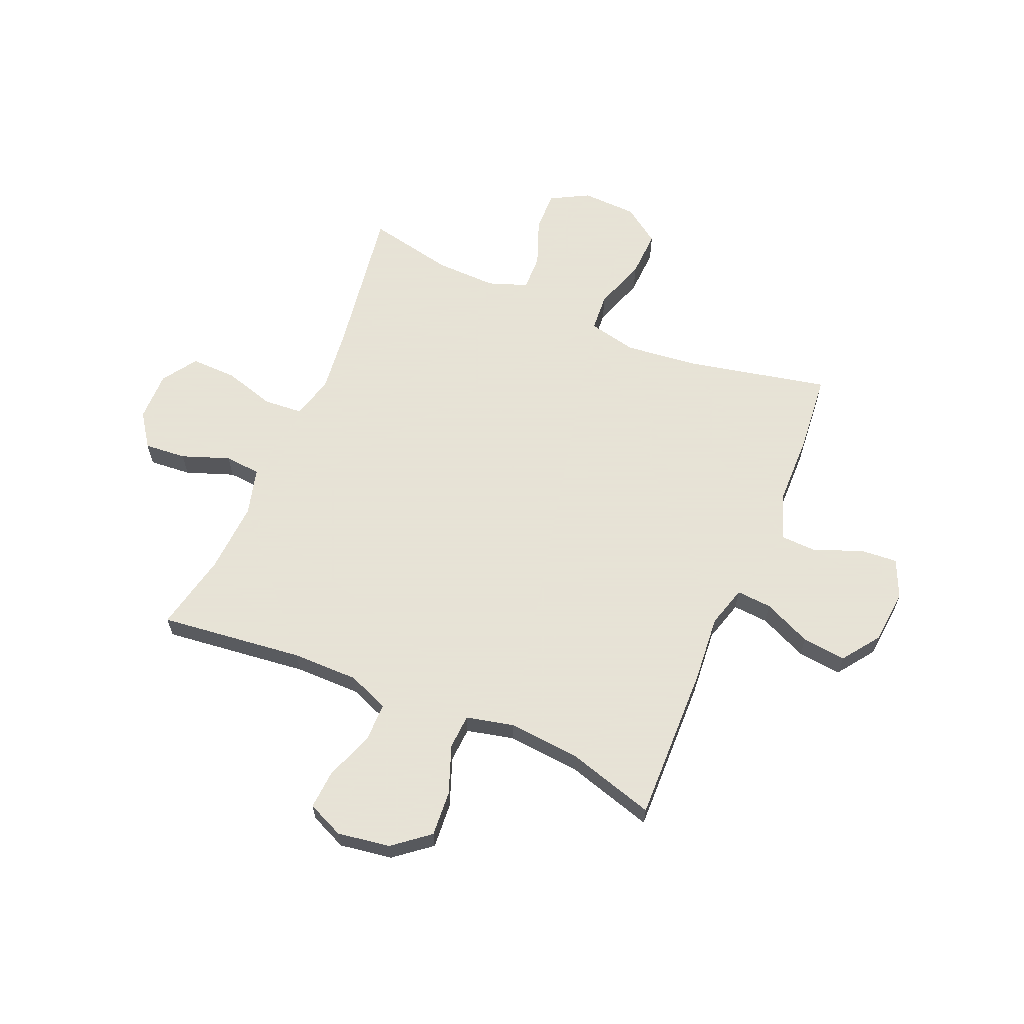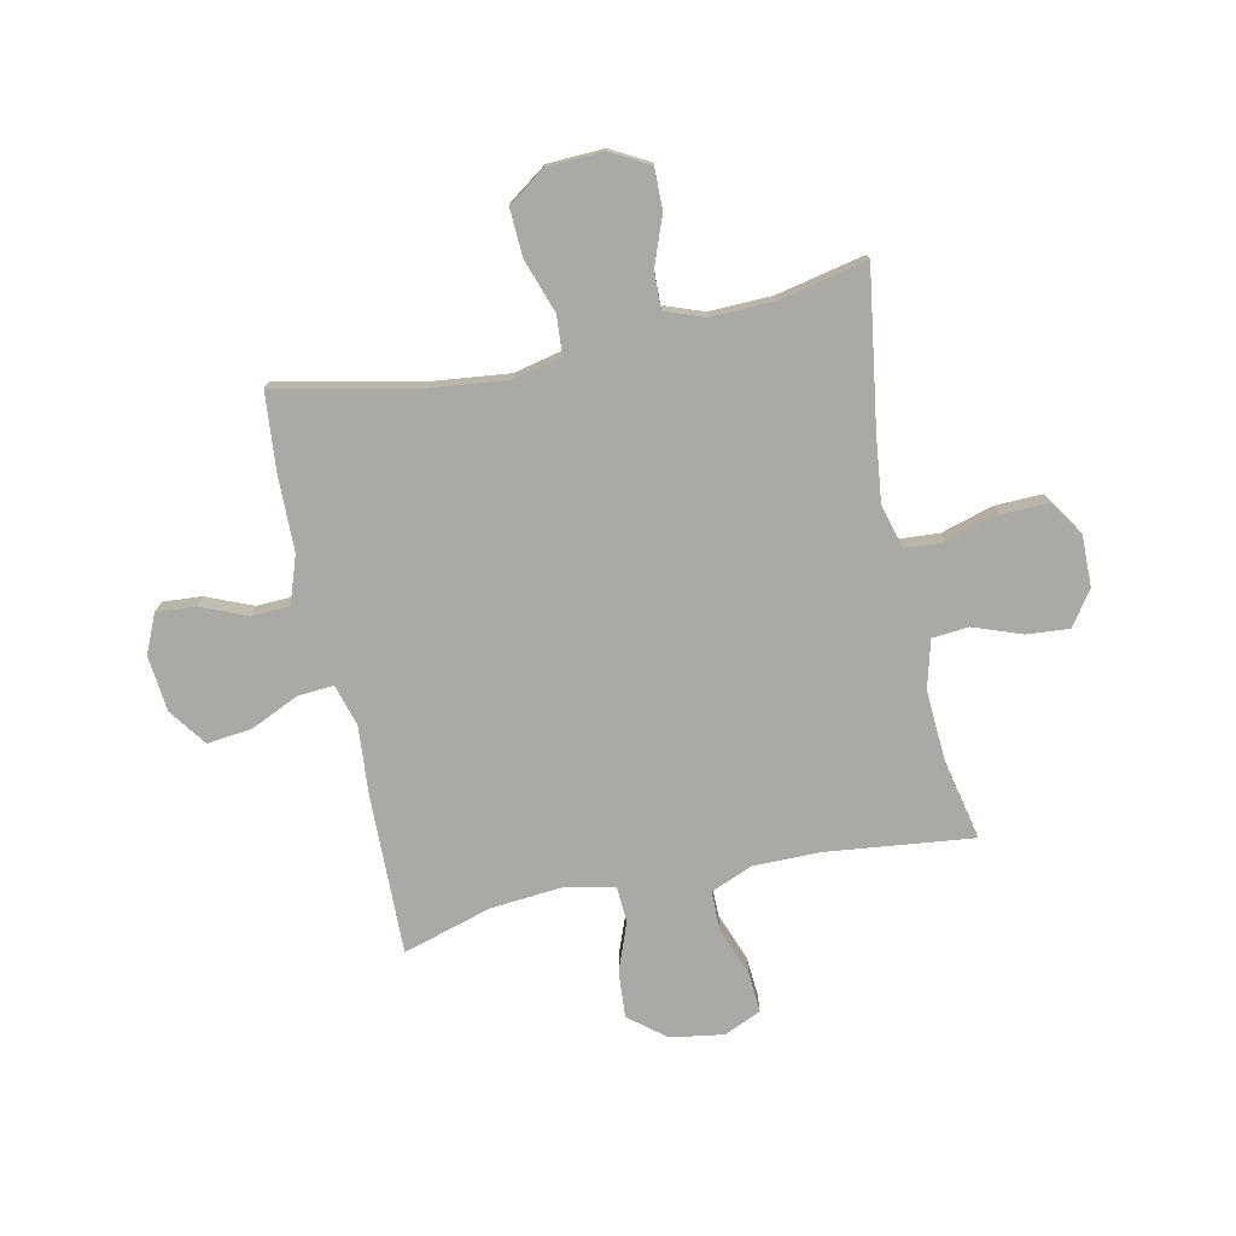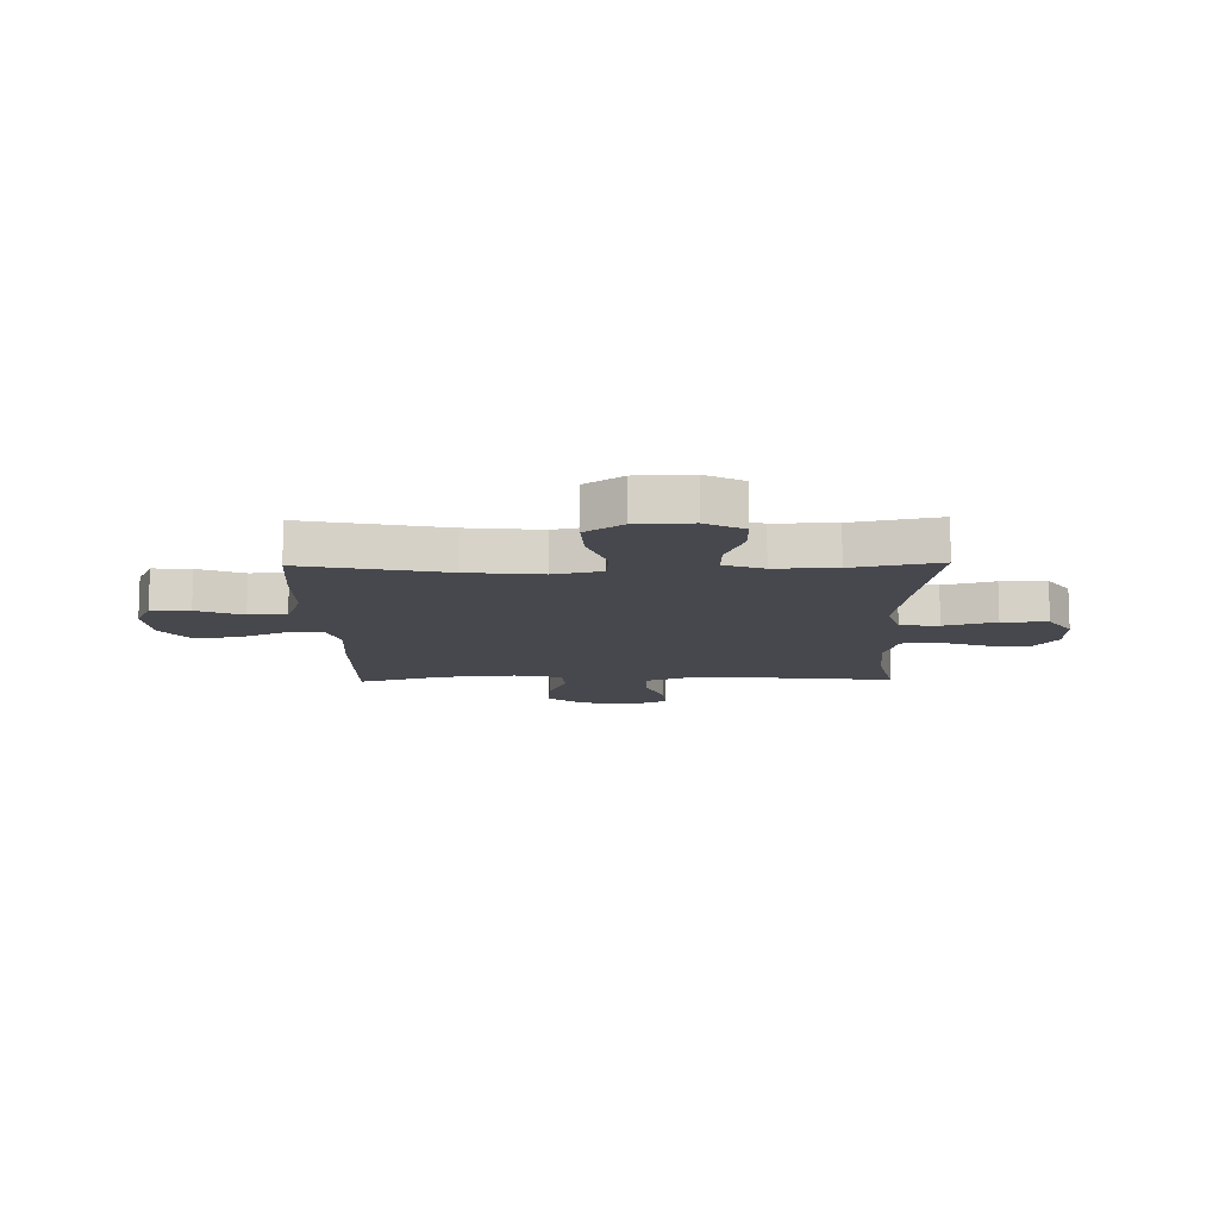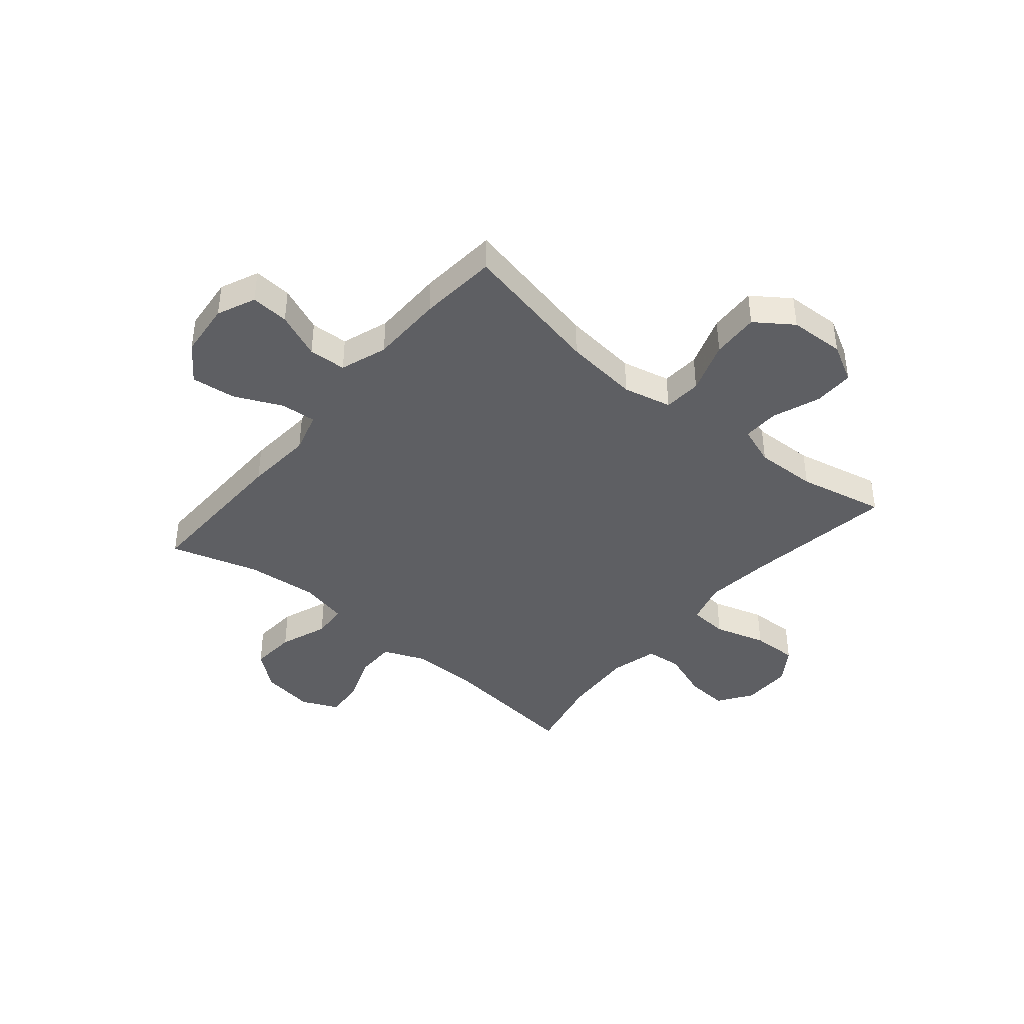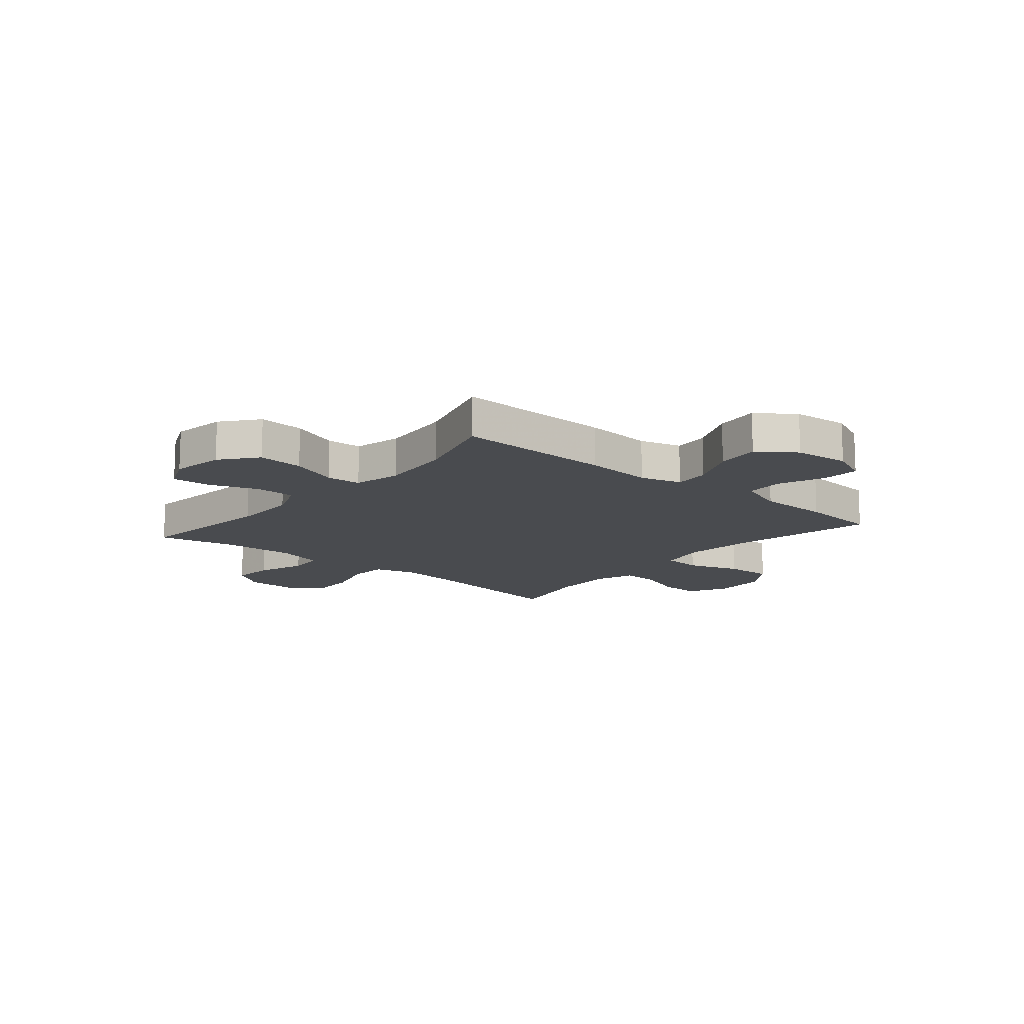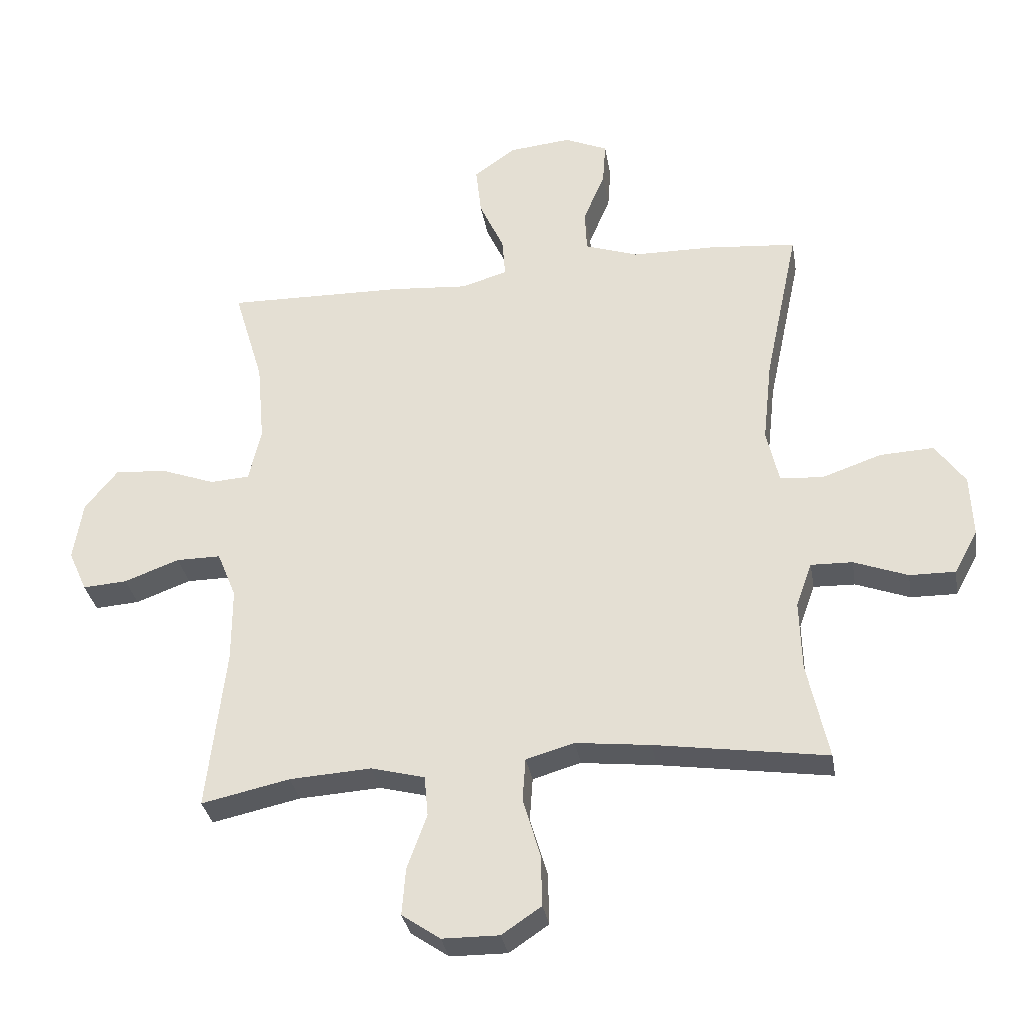
<metadata>
{"format":"obj","ext":"obj","renderer":"f3d","projection":"perspective","resolution":1024,"background":"white","views":[{"elev":62.8,"azim":-67.1,"up":"+Y"},{"elev":-75.5,"azim":102.0,"up":"+Y"},{"elev":-11.7,"azim":91.2,"up":"+Y"},{"elev":-41.2,"azim":50.2,"up":"+Y"},{"elev":-13.7,"azim":-40.3,"up":"+Y"},{"elev":-32.7,"azim":9.6,"up":"+Z"}]}
</metadata>
<code>
v -0.5 0.07 0.5
v -0.211 0.07 0.494
v -0.087 0.07 0.484
v -0.011 0.07 0.506
v -0.016 0.07 0.571
v -0.056 0.07 0.659
v -0.065 0.07 0.74
v 0.003 0.07 0.789
v 0.104 0.07 0.799
v 0.174 0.07 0.768
v 0.169 0.07 0.698
v 0.134 0.07 0.614
v 0.137 0.07 0.545
v 0.223 0.07 0.515
v 0.356 0.07 0.513
v 0.5 0.07 0.5
v 0.445 0.07 0.24
v 0.43 0.07 0.104
v 0.45 0.07 0.015
v 0.52 0.07 0.01
v 0.616 0.07 0.043
v 0.703 0.07 0.047
v 0.751 0.07 -0.021
v 0.755 0.07 -0.122
v 0.717 0.07 -0.192
v 0.643 0.07 -0.191
v 0.556 0.07 -0.158
v 0.489 0.07 -0.156
v 0.463 0.07 -0.228
v 0.466 0.07 -0.341
v 0.5 0.07 -0.5
v 0.222 0.07 -0.458
v 0.101 0.07 -0.444
v 0.023 0.07 -0.466
v 0.018 0.07 -0.537
v 0.046 0.07 -0.632
v 0.048 0.07 -0.716
v -0.016 0.07 -0.759
v -0.108 0.07 -0.758
v -0.17 0.07 -0.715
v -0.164 0.07 -0.638
v -0.132 0.07 -0.55
v -0.138 0.07 -0.484
v -0.225 0.07 -0.461
v -0.357 0.07 -0.469
v -0.5 0.07 -0.5
v -0.47 0.07 -0.235
v -0.47 0.07 -0.114
v -0.501 0.07 -0.038
v -0.573 0.07 -0.038
v -0.662 0.07 -0.071
v -0.734 0.07 -0.076
v -0.764 0.07 -0.009
v -0.749 0.07 0.088
v -0.696 0.07 0.154
v -0.612 0.07 0.148
v -0.524 0.07 0.115
v -0.46 0.07 0.119
v -0.44 0.07 0.206
v -0.452 0.07 0.339
v -0.5 0 0.5
v -0.211 0 0.494
v -0.087 0 0.484
v -0.011 0 0.506
v -0.016 0 0.571
v -0.056 0 0.659
v -0.065 0 0.74
v 0.003 0 0.789
v 0.104 0 0.799
v 0.174 0 0.768
v 0.169 0 0.698
v 0.134 0 0.614
v 0.137 0 0.545
v 0.223 0 0.515
v 0.356 0 0.513
v 0.5 0 0.5
v 0.445 0 0.24
v 0.43 0 0.104
v 0.45 0 0.015
v 0.52 0 0.01
v 0.616 0 0.043
v 0.703 0 0.047
v 0.751 0 -0.021
v 0.755 0 -0.122
v 0.717 0 -0.192
v 0.643 0 -0.191
v 0.556 0 -0.158
v 0.489 0 -0.156
v 0.463 0 -0.228
v 0.466 0 -0.341
v 0.5 0 -0.5
v 0.222 0 -0.458
v 0.101 0 -0.444
v 0.023 0 -0.466
v 0.018 0 -0.537
v 0.046 0 -0.632
v 0.048 0 -0.716
v -0.016 0 -0.759
v -0.108 0 -0.758
v -0.17 0 -0.715
v -0.164 0 -0.638
v -0.132 0 -0.55
v -0.138 0 -0.484
v -0.225 0 -0.461
v -0.357 0 -0.469
v -0.5 0 -0.5
v -0.47 0 -0.235
v -0.47 0 -0.114
v -0.501 0 -0.038
v -0.573 0 -0.038
v -0.662 0 -0.071
v -0.734 0 -0.076
v -0.764 0 -0.009
v -0.749 0 0.088
v -0.696 0 0.154
v -0.612 0 0.148
v -0.524 0 0.115
v -0.46 0 0.119
v -0.44 0 0.206
v -0.452 0 0.339
f 54 55 56 57
f 54 57 58
f 53 54 58
f 50 51 52 53
f 49 50 53 58
f 48 49 58
f 47 48 58 59
f 45 46 47
f 44 45 47 59
f 39 40 41 42
f 39 42 43
f 38 39 43
f 35 36 37 38
f 34 35 38 43
f 33 34 43 44
f 30 31 32
f 29 30 32 33
f 28 29 33 44
f 24 25 26 27
f 24 27 28
f 23 24 28
f 20 21 22 23
f 19 20 23 28
f 14 15 16 17
f 13 14 17 18
f 9 10 11 12
f 9 12 13
f 8 9 13
f 5 6 7 8
f 4 5 8 13
f 3 4 13 18
f 60 1 2 3
f 19 28 44 59
f 19 59 60
f 3 18 19 60
f 117 116 115 114
f 118 117 114
f 118 114 113
f 113 112 111 110
f 118 113 110 109
f 118 109 108
f 119 118 108 107
f 107 106 105
f 119 107 105 104
f 102 101 100 99
f 103 102 99
f 103 99 98
f 98 97 96 95
f 103 98 95 94
f 104 103 94 93
f 92 91 90
f 93 92 90 89
f 104 93 89 88
f 87 86 85 84
f 88 87 84
f 88 84 83
f 83 82 81 80
f 88 83 80 79
f 77 76 75 74
f 78 77 74 73
f 72 71 70 69
f 73 72 69
f 73 69 68
f 68 67 66 65
f 73 68 65 64
f 78 73 64 63
f 63 62 61 120
f 119 104 88 79
f 120 119 79
f 120 79 78 63
f 1 61 62 2
f 2 62 63 3
f 3 63 64 4
f 4 64 65 5
f 5 65 66 6
f 6 66 67 7
f 7 67 68 8
f 8 68 69 9
f 9 69 70 10
f 10 70 71 11
f 11 71 72 12
f 12 72 73 13
f 13 73 74 14
f 14 74 75 15
f 15 75 76 16
f 16 76 77 17
f 17 77 78 18
f 18 78 79 19
f 19 79 80 20
f 20 80 81 21
f 21 81 82 22
f 22 82 83 23
f 23 83 84 24
f 24 84 85 25
f 25 85 86 26
f 26 86 87 27
f 27 87 88 28
f 28 88 89 29
f 29 89 90 30
f 30 90 91 31
f 31 91 92 32
f 32 92 93 33
f 33 93 94 34
f 34 94 95 35
f 35 95 96 36
f 36 96 97 37
f 37 97 98 38
f 38 98 99 39
f 39 99 100 40
f 40 100 101 41
f 41 101 102 42
f 42 102 103 43
f 43 103 104 44
f 44 104 105 45
f 45 105 106 46
f 46 106 107 47
f 47 107 108 48
f 48 108 109 49
f 49 109 110 50
f 50 110 111 51
f 51 111 112 52
f 52 112 113 53
f 53 113 114 54
f 54 114 115 55
f 55 115 116 56
f 56 116 117 57
f 57 117 118 58
f 58 118 119 59
f 59 119 120 60
f 60 120 61 1

</code>
